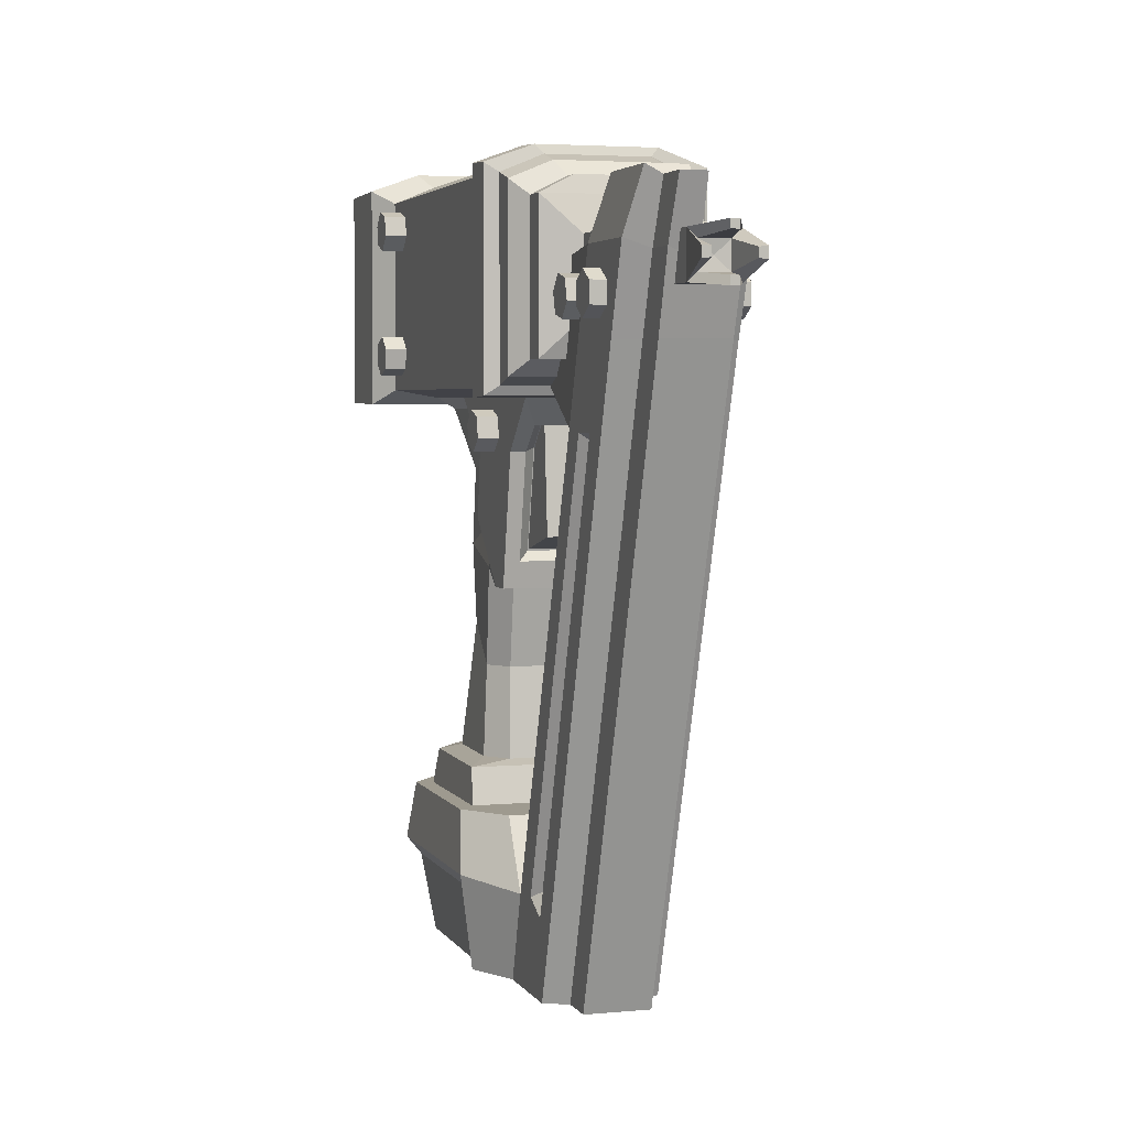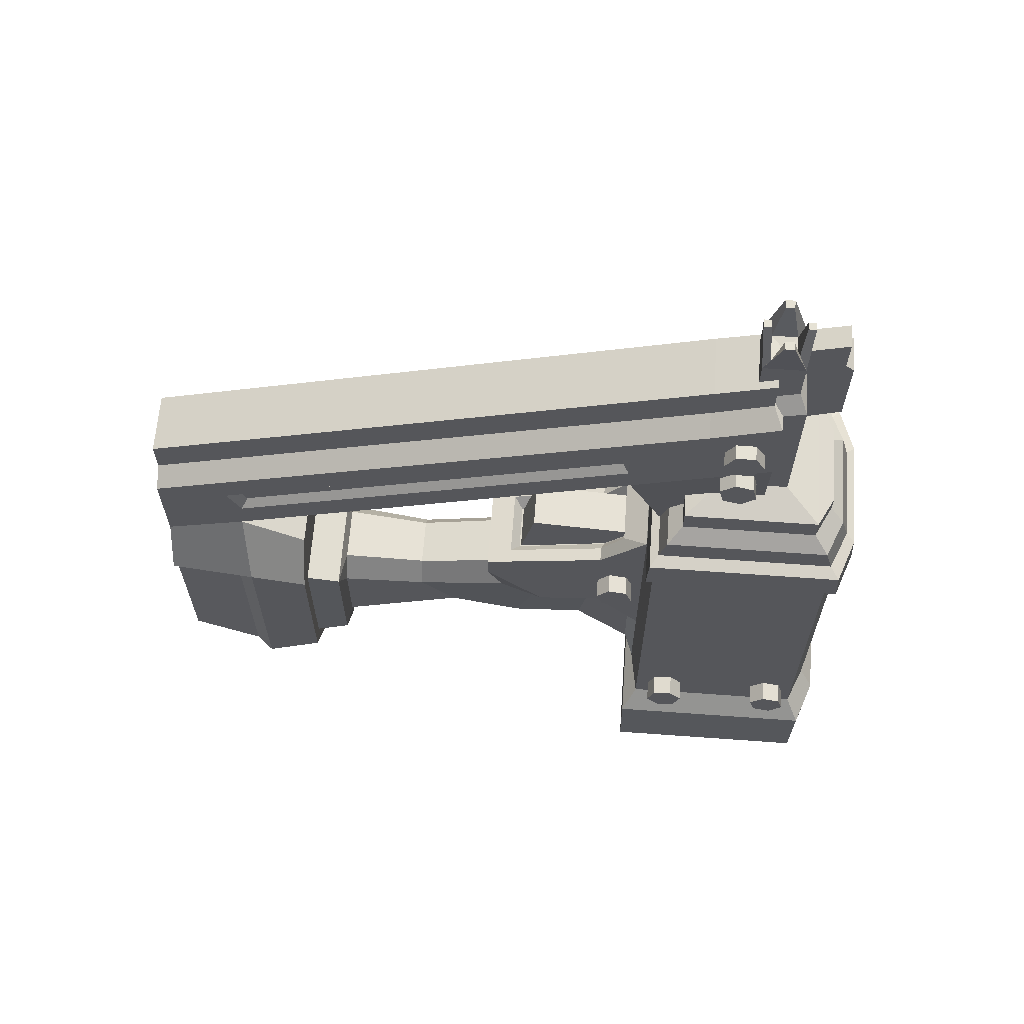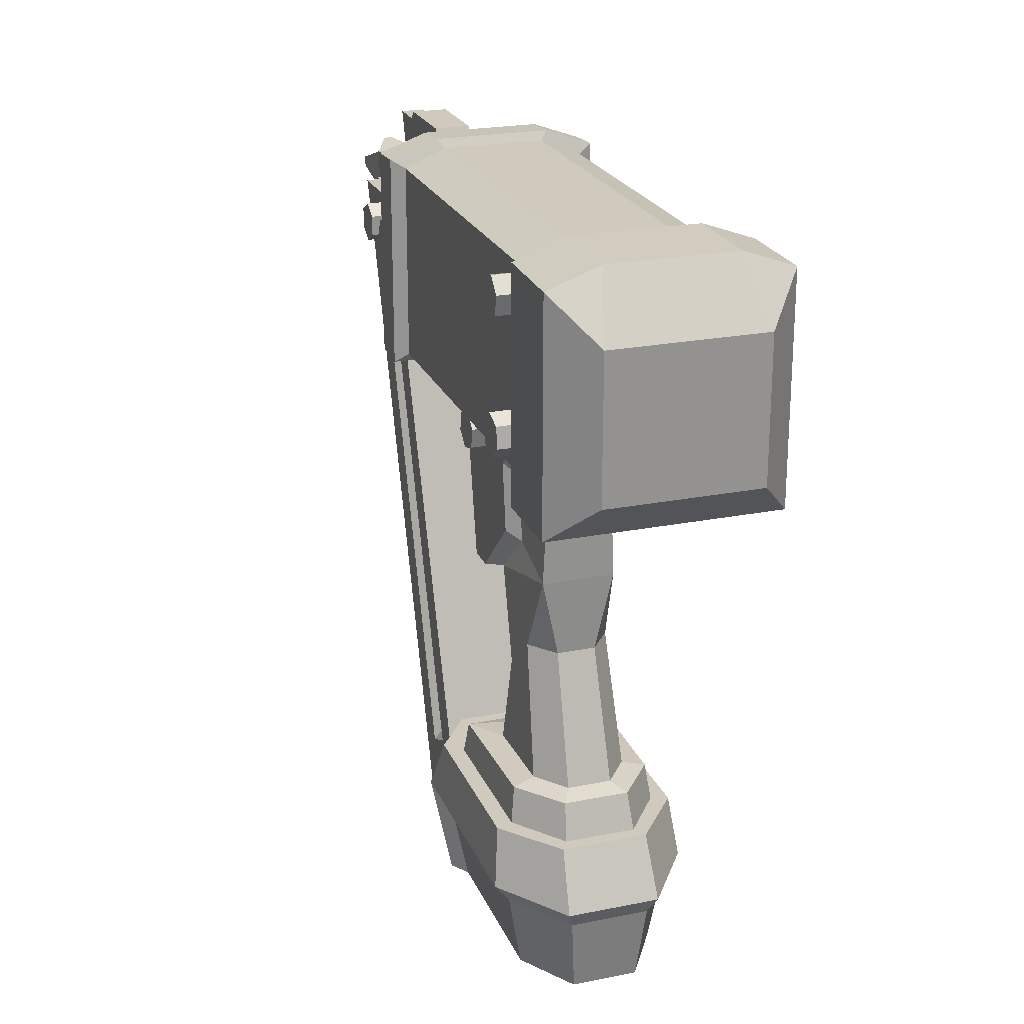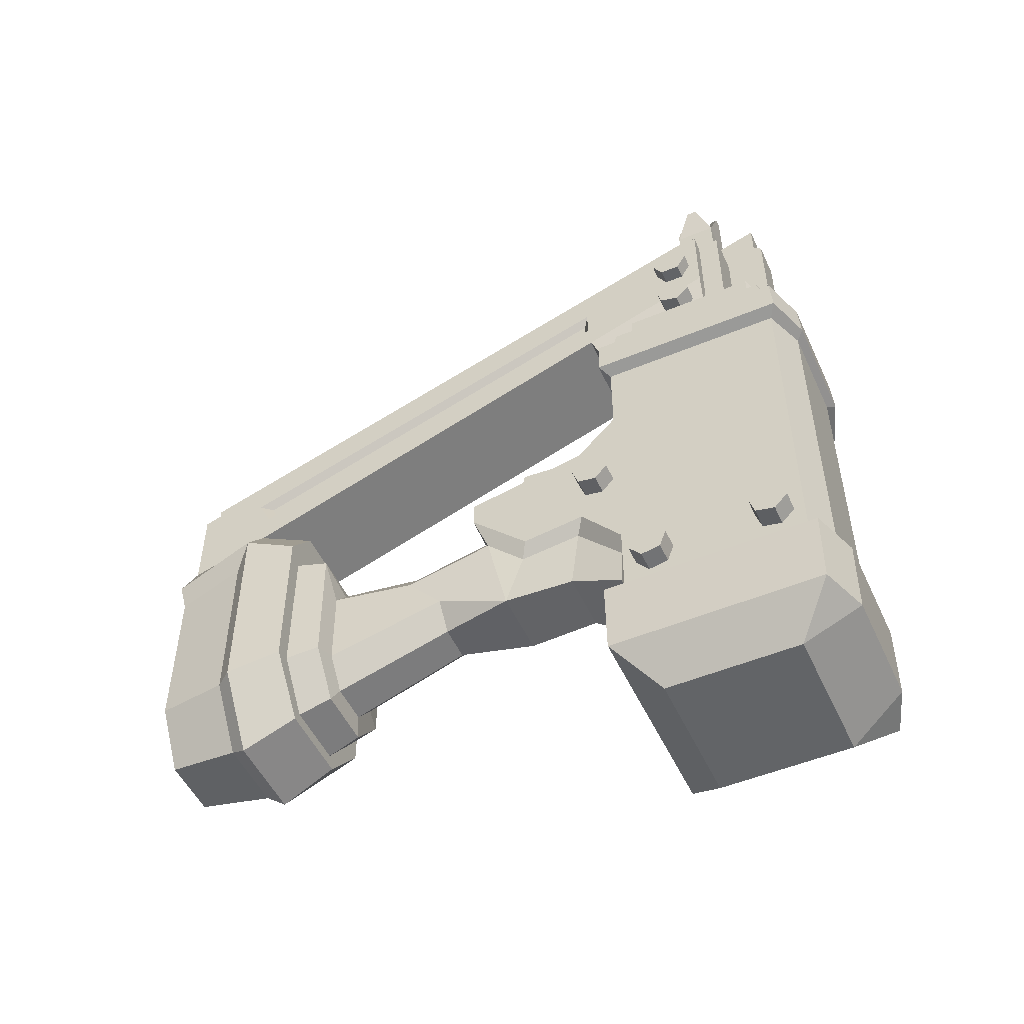
<metadata>
{"format":"obj","ext":"obj","renderer":"f3d","projection":"perspective","resolution":1024,"background":"white","views":[{"elev":3.8,"azim":-17.0,"up":"+Y"},{"elev":63.9,"azim":94.2,"up":"+Z"},{"elev":23.0,"azim":161.2,"up":"+Y"},{"elev":-51.1,"azim":114.4,"up":"+Z"}]}
</metadata>
<code>
v 4.573 19 -4.485
v 4.573 18.08 -4.26
v 4.573 17.82 -3.352
v 4.573 18.47 -2.669
v 4.573 19.39 -2.894
v 4.573 19.66 -3.802
v -5.853 19 -4.485
v -5.853 18.08 -4.26
v -5.853 17.82 -3.352
v -5.853 18.47 -2.669
v -5.853 19.39 -2.894
v -5.853 19.66 -3.802
v 4.573 18.74 -3.577
v -5.853 18.74 -3.577
v 4.573 13.45 -4.396
v 4.573 12.52 -4.565
v 4.573 11.91 -3.844
v 4.573 12.23 -2.954
v 4.573 13.16 -2.785
v 4.573 13.77 -3.506
v -5.853 13.45 -4.396
v -5.853 12.52 -4.565
v -5.853 11.91 -3.844
v -5.853 12.23 -2.954
v -5.853 13.16 -2.785
v -5.853 13.77 -3.506
v 4.573 12.84 -3.675
v -5.853 12.84 -3.675
v 2.623 9.734 4.867
v 2.623 8.805 5.041
v 2.623 8.491 5.933
v 2.623 9.107 6.651
v 2.623 10.04 6.476
v 2.623 10.35 5.584
v -3.903 9.734 4.867
v -3.903 8.805 5.041
v -3.903 8.491 5.933
v -3.903 9.107 6.651
v -3.903 10.04 6.476
v -3.903 10.35 5.584
v 2.623 9.421 5.759
v -3.903 9.421 5.759
v -2.115 -14.34 16.43
v 0.8349 -14.34 16.43
v -2.115 16.36 26.61
v 0.8349 15.88 26.54
v -3.195 16.78 20.41
v 1.915 16.29 20.35
v -3.195 -14.34 9.658
v 1.915 -14.34 9.658
v -2.115 13.04 25.59
v 0.8349 13.04 25.59
v 1.915 9.651 17.99
v -3.195 9.651 17.99
v -2.115 16.36 24.91
v 0.8349 15.88 24.85
v 0.8349 13.04 23.8
v 0.8349 -14.34 14.64
v -2.115 -14.34 14.64
v -2.115 13.04 23.8
v -3.195 -14.34 14.13
v 1.915 -14.34 14.13
v 1.915 13.04 23.29
v 1.915 16.29 24.5
v -3.195 16.78 24.56
v -3.195 13.04 23.29
v -3.195 -10.35 10.89
v 1.915 -10.35 10.89
v -4.375 -14.34 7.256
v 3.095 -14.34 7.256
v -5.134 -9.916 8.153
v 3.854 -9.916 8.153
v -2.766 -9.916 -5.272
v 1.486 -9.916 -5.272
v -4.816 -7.239 6.889
v 3.536 -7.239 6.889
v 1.336 -7.239 -4.008
v -2.616 -7.239 -4.008
v -4.049 -7.239 6.099
v 2.768 -7.239 6.099
v 0.9725 -7.239 -3.4
v -2.253 -7.239 -3.4
v -3.937 -5.593 5.629
v 2.657 -5.593 5.629
v 0.8542 -5.593 -2.86
v -2.134 -5.593 -2.86
v -4.861 11.25 11.56
v 3.581 11.25 11.56
v 3.581 11.25 -5.021
v -4.861 11.25 -5.021
v -4.861 20.16 11.56
v 3.581 20.16 11.56
v 3.581 20.16 -5.021
v -4.861 20.16 -5.021
v 3.581 11.25 0.3811
v -4.861 11.25 0.3811
v -4.861 11.72 15.02
v 3.581 11.72 15.02
v 3.581 19.69 15.02
v -4.861 19.69 15.02
v -4.126 12.42 15.69
v 2.846 12.42 15.69
v 2.846 19 15.69
v -4.126 19 15.69
v -4.126 12.42 16.89
v 2.846 12.42 16.89
v 2.846 19 16.89
v -4.126 19 16.89
v -2.441 14.04 17.43
v 1.161 14.04 17.43
v 1.161 17.37 17.43
v -2.441 17.37 17.43
v -2.441 14.04 23.77
v 1.161 14.04 23.77
v 1.161 17.37 24.81
v -2.441 17.37 24.81
v 3.581 14.83 6.965
v 3.581 14.83 0.00788
v 3.581 17.66 -0.3703
v 3.581 17.66 6.965
v 3.581 15.94 -1.364
v -4.861 14.83 0.00788
v -4.861 15.94 -1.364
v -4.861 17.66 -0.3703
v -4.861 14.83 6.965
v -4.861 17.66 6.965
v 0.436 15 24.75
v -1.716 15 24.75
v 0.436 16.99 25.41
v -1.716 16.99 25.41
v 0.436 15 27.49
v -1.716 15 27.49
v 0.436 16.99 27.49
v -1.716 16.99 27.49
v 1.915 -7.239 9.1
v -3.195 -7.239 9.1
v -2.445 -10.76 -4.781
v 1.165 -10.76 -4.781
v 0.8602 -14.34 -4.279
v -2.14 -14.34 -4.279
v 2.531 -14.34 6.382
v -3.811 -14.34 6.382
v 3.175 -10.76 6.949
v -4.455 -10.76 6.949
v -0.9107 16.29 20.35
v -0.9107 16.29 24.5
v -0.9107 15.88 24.85
v -0.9107 15.88 26.54
v -0.9107 19.42 25.53
v -2.654 19.42 25.53
v -0.9107 19.42 21.62
v -2.654 19.42 21.62
v -2.031 19 25.88
v -0.9107 19 25.88
v -2.031 19 27.61
v -0.9107 19 27.61
v 1.915 -10.82 13.85
v 1.915 9.494 20.65
v 1.915 -10.17 12.46
v 1.915 9.494 19.23
v -3.195 -10.17 12.46
v -3.195 -10.82 13.85
v -3.195 9.494 20.65
v -3.195 9.494 19.23
v 1.531 -10.2 13.71
v 1.531 9.198 20.29
v 1.531 -9.887 12.93
v 1.531 9.198 19.5
v -2.811 -9.887 12.93
v -2.811 -10.2 13.71
v -2.811 9.198 20.29
v -2.811 9.198 19.5
v 2.797 12.5 -11.73
v -4.076 12.5 -11.73
v -4.076 18.87 -11.73
v 2.797 18.87 -11.73
v -5.765 10.56 -6.053
v 4.485 10.56 -6.053
v -5.765 20.81 -6.053
v 4.485 20.81 -6.053
v -5.808 10.62 -9.886
v 4.528 10.62 -9.886
v 4.528 20.75 -9.886
v -5.808 20.75 -9.886
v 3.581 11.36 13.72
v 3.581 20.05 13.72
v -4.861 20.05 13.72
v -4.861 11.36 13.72
v 4.221 10.85 11.81
v 4.221 20.56 11.81
v 4.221 20.46 13.55
v 4.221 10.95 13.55
v -5.501 20.56 11.81
v -5.501 20.46 13.55
v -5.501 10.85 11.81
v -5.501 10.95 13.55
v 0.01674 15.38 27.49
v -1.297 15.38 27.49
v 0.01674 16.6 27.49
v -1.297 16.6 27.49
v -0.64 15.99 27.4
v -0.4362 14.81 29.57
v -0.8439 14.81 29.57
v -0.4684 15.18 29.57
v -0.8117 15.18 29.57
v -0.8439 17.17 29.57
v -0.4362 17.17 29.57
v -0.8117 16.8 29.57
v -0.4684 16.8 29.57
v 0.6378 16.23 29.57
v 0.6378 15.75 29.57
v 0.2361 16.19 29.57
v 0.2361 15.79 29.57
v -1.918 15.75 29.57
v -1.918 16.23 29.57
v -1.516 15.79 29.57
v -1.516 16.19 29.57
v -2.572 16.27 14.29
v 1.292 16.27 14.23
v 1.292 11.68 12.77
v -2.572 11.68 12.77
v -2.964 20.95 11.56
v 1.684 20.95 11.56
v 1.684 20.95 -5.021
v -2.964 20.95 -5.021
v 2.183 21.64 -6.053
v -3.463 21.64 -6.053
v 2.206 21.58 -9.886
v -3.486 21.58 -9.886
v 1.684 20.84 13.72
v -2.964 20.84 13.72
v -2.964 20.48 15.02
v 1.684 20.48 15.02
v -2.56 19.79 15.69
v 1.28 19.79 15.69
v -2.56 19.79 16.6
v 1.28 19.79 16.6
v -3.317 21.35 11.81
v 2.037 21.35 11.81
v -3.317 21.25 13.55
v 2.037 21.25 13.55
v 1.418 3.235 4.057
v -2.698 3.235 4.057
v -2.584 -1.267 3.239
v 1.304 -1.267 3.239
v 1.026 4.077 -0.202
v 0.2408 0.4841 -0.04984
v -2.306 4.077 -0.202
v -1.521 0.4841 -0.04984
v 1.661 2.501 6.05
v 1.661 5.415 3.053
v 1.661 8.537 3.455
v 1.661 8.537 8.511
v -2.156 7.582 -0.2306
v 0.8761 7.582 -0.2306
v -2.365 5.043 2.452
v -2.365 8.086 2.805
v -2.941 2.501 6.05
v 1.661 2.501 7.321
v -2.941 2.501 7.321
v -2.941 8.537 8.511
v 1.661 10.87 0.64
v 1.661 10.87 10.86
v -2.698 10.36 -2.018
v 1.418 10.36 -2.018
v -2.365 10.36 0.3268
v -2.941 10.87 10.86
v -2.251 9.705 9.95
v 0.9711 9.705 9.95
v 1.085 5.043 2.452
v 1.085 8.086 2.805
v -2.941 5.415 3.053
v -2.941 8.537 3.455
v 0.9711 3.709 7.559
v -2.251 3.709 7.559
v -2.251 8.537 8.511
v 0.9711 8.537 8.511
v 1.085 10.36 0.3268
v -2.941 10.87 0.64
v 0.3689 -5.391 -1.944
v 1.586 -5.391 3.699
v -1.649 -5.391 -1.944
v -2.866 -5.391 3.699
v 0.4831 8.701 8.085
v 0.4831 4.146 7.079
v -1.763 8.701 8.085
v -1.763 4.146 7.079
v 0.4831 10.08 9.513
v -1.763 10.08 9.513
v -2.941 10.87 -4.319
v 1.661 10.87 -4.319
v -2.522 0.4841 1.23
v -2.796 -5.391 -0.4639
v -3.833 -5.593 -0.7413
v -4.049 -7.239 -1.03
v -4.816 -7.239 -1.289
v -5.134 -9.916 -1.922
v -4.455 -10.76 -1.854
v -3.811 -14.34 -1.619
v 2.531 -14.34 -1.619
v 3.175 -10.76 -1.854
v 3.854 -9.916 -1.922
v 3.536 -7.239 -1.289
v 2.768 -7.239 -1.03
v 2.553 -5.593 -0.7413
v 1.516 -5.391 -0.4639
v 1.242 0.4841 1.23
v 2.623 15.03 18.12
v 2.623 14.13 18.4
v 2.623 13.92 19.32
v 2.623 14.61 19.96
v 2.623 15.52 19.68
v 2.623 15.73 18.76
v -3.903 15.03 18.12
v -3.903 14.13 18.4
v -3.903 13.92 19.32
v -3.903 14.61 19.96
v -3.903 15.52 19.68
v -3.903 15.73 18.76
v 2.623 14.82 19.04
v -3.903 14.82 19.04
v 2.623 15.3 21.15
v 2.623 14.35 21.15
v 2.623 13.88 21.97
v 2.623 14.35 22.79
v 2.623 15.3 22.79
v 2.623 15.77 21.97
v -3.903 15.3 21.15
v -3.903 14.35 21.15
v -3.903 13.88 21.97
v -3.903 14.35 22.79
v -3.903 15.3 22.79
v -3.903 15.77 21.97
v 2.623 14.82 21.97
v -3.903 14.82 21.97
v 0.595 2.716 5.242
v -1.875 2.716 5.242
v -1.806 -1.267 4.424
v 0.5263 -1.267 4.424
v -1.976 -5.391 4.884
v 0.6958 -5.391 4.884
f 1 2 8 7
f 2 3 9 8
f 3 4 10 9
f 4 5 11 10
f 5 6 12 11
f 6 1 7 12
f 2 1 13
f 3 2 13
f 4 3 13
f 5 4 13
f 6 5 13
f 1 6 13
f 7 8 14
f 8 9 14
f 9 10 14
f 10 11 14
f 11 12 14
f 12 7 14
f 15 16 22 21
f 16 17 23 22
f 17 18 24 23
f 18 19 25 24
f 19 20 26 25
f 20 15 21 26
f 16 15 27
f 17 16 27
f 18 17 27
f 19 18 27
f 20 19 27
f 15 20 27
f 21 22 28
f 22 23 28
f 23 24 28
f 24 25 28
f 25 26 28
f 26 21 28
f 29 30 36 35
f 30 31 37 36
f 31 32 38 37
f 32 33 39 38
f 33 34 40 39
f 34 29 35 40
f 30 29 41
f 31 30 41
f 32 31 41
f 33 32 41
f 34 33 41
f 29 34 41
f 35 36 42
f 36 37 42
f 37 38 42
f 38 39 42
f 39 40 42
f 40 35 42
f 51 52 46 148 45
f 146 147 56 64
f 218 219 220 221
f 61 62 58 59
f 56 57 63 64
f 65 66 60 55
f 43 44 52 51
f 57 58 62 63
f 66 61 59 60
f 147 148 46 56
f 52 57 56 46
f 44 58 57 52
f 59 58 44 43
f 60 59 43 51
f 55 60 51 45
f 49 50 62 61
f 166 165 167 168
f 64 63 53 48
f 145 146 64 48
f 54 66 65 47
f 169 170 171 172
f 54 53 68 67
f 222 223 224 225
f 137 138 139 140
f 299 300 141 142
f 141 300 301 143
f 298 299 142 144
f 67 68 135 136
f 72 302 303 76
f 74 73 78 77
f 296 297 71 75
f 75 76 80 79
f 76 303 304 80
f 77 78 82 81
f 295 296 75 79
f 79 80 84 83
f 80 304 305 84
f 81 82 86 85
f 294 295 79 83
f 242 336 339 245
f 307 246 242 245
f 248 246 247 249
f 244 243 248 292
f 250 251 252 253
f 246 248 254 255
f 248 256 257 254
f 258 250 259 260
f 250 253 259
f 261 258 260
f 253 252 262 263
f 255 254 264 265
f 254 257 266 264
f 267 268 269 263
f 117 118 119 120
f 173 174 175 176
f 123 122 124
f 271 270 246 255
f 243 256 248
f 242 246 270
f 273 272 258 261
f 260 259 274 275
f 261 276 268 267
f 260 275 276 261
f 277 274 259 253
f 269 277 253 263
f 278 271 255 265
f 119 118 121
f 279 273 261 267
f 124 122 125 126
f 178 177 181 182
f 177 179 184 181
f 227 226 228 229
f 180 178 182 183
f 188 185 98 97
f 185 186 99 98
f 230 231 232 233
f 187 188 97 100
f 97 98 102 101
f 98 99 103 102
f 233 232 234 235
f 100 97 101 104
f 101 102 106 105
f 102 103 107 106
f 235 234 236 237
f 104 101 105 108
f 105 106 110 109
f 106 107 111 110
f 107 108 112 111
f 108 105 109 112
f 109 110 114 113
f 110 111 115 114
f 111 112 116 115
f 112 109 113 116
f 88 95 118 117
f 93 92 120 119
f 92 88 117 120
f 95 89 121 118
f 121 93 119
f 90 96 122 123
f 94 123 124
f 96 87 125 122
f 87 91 126 125
f 91 94 124 126
f 113 114 127 128
f 114 115 129 127
f 115 116 130 129
f 116 113 128 130
f 128 127 131 132
f 127 129 133 131
f 129 130 134 133
f 130 128 132 134
f 69 70 50 49
f 70 72 68 50
f 71 69 49 67
f 72 76 135 68
f 76 75 136 135
f 75 71 67 136
f 73 74 138 137
f 70 69 142 141
f 301 302 72 143
f 72 70 141 143
f 69 71 144 142
f 71 297 298 144
f 150 149 151 152
f 153 154 149 150
f 155 156 154 153
f 146 145 151 149
f 145 47 152 151
f 47 65 150 152
f 147 146 149 154
f 65 55 153 150
f 45 148 156 155
f 148 147 154 156
f 55 45 155 153
f 281 306 307 245
f 280 282 249 247
f 292 293 283 244
f 339 341 281 245
f 285 284 286 287
f 286 284 288 289
f 274 277 284 285
f 276 275 287 286
f 275 274 285 287
f 277 269 288 284
f 269 268 289 288
f 268 276 286 289
f 337 258 243
f 272 273 257 256
f 290 291 265 264
f 273 279 266 257
f 279 290 264 266
f 252 251 270 271
f 258 272 256 243
f 251 250 242 270
f 262 252 271 278
f 291 262 278 265
f 63 62 157 158
f 62 50 159 157
f 50 68 159
f 68 53 160 159
f 53 63 158 160
f 49 61 162 161
f 61 66 163 162
f 66 54 164 163
f 54 67 161 164
f 67 49 161
f 158 157 165 166
f 157 159 167 165
f 159 160 168 167
f 160 158 166 168
f 161 162 170 169
f 162 163 171 170
f 163 164 172 171
f 164 161 169 172
f 89 90 177 178
f 90 94 179 177
f 225 224 226 227
f 93 89 178 180
f 182 181 174 173
f 183 182 173 176
f 229 228 176 175
f 181 184 175 174
f 189 190 191 192
f 239 238 240 241
f 193 195 196 194
f 195 189 192 196
f 88 92 190 189
f 186 185 192 191
f 223 222 238 239
f 231 230 241 240
f 91 87 195 193
f 188 187 194 196
f 87 88 189 195
f 185 188 196 192
f 203 202 204 205
f 211 210 212 213
f 207 206 208 209
f 215 214 216 217
f 198 197 201
f 197 199 201
f 199 200 201
f 200 198 201
f 132 131 202 203
f 131 197 204 202
f 197 198 205 204
f 198 132 203 205
f 133 134 206 207
f 134 200 208 206
f 200 199 209 208
f 199 133 207 209
f 131 133 210 211
f 133 199 212 210
f 199 197 213 212
f 197 131 211 213
f 134 132 214 215
f 132 198 216 214
f 198 200 217 216
f 200 134 215 217
f 47 145 219 218
f 145 48 219
f 48 53 220 219
f 53 54 221 220
f 54 47 218 221
f 92 93 224 223
f 94 91 222 225
f 180 183 228 226
f 184 179 227 229
f 187 100 232 231
f 99 186 230 233
f 100 104 234 232
f 103 99 233 235
f 104 108 236 234
f 108 107 237 236
f 107 103 235 237
f 93 180 226 224
f 179 94 225 227
f 183 176 228
f 175 184 229
f 193 194 240 238
f 191 190 239 241
f 91 193 238 222
f 190 92 223 239
f 186 191 241 230
f 194 187 231 240
f 95 88 263 262
f 88 87 267 263
f 87 96 279 267
f 84 305 306 281
f 85 86 282 280
f 293 294 83 283
f 341 84 281
f 90 89 291 290
f 96 90 290 279
f 89 95 262 291
f 94 90 123
f 89 93 121
f 292 248 249
f 282 293 292 249
f 86 294 293 282
f 82 295 294 86
f 78 296 295 82
f 73 297 296 78
f 298 297 73 137
f 140 299 298 137
f 140 139 300 299
f 301 300 139 138
f 74 302 301 138
f 303 302 74 77
f 304 303 77 81
f 305 304 81 85
f 306 305 85 280
f 307 306 280 247
f 246 307 247
f 308 309 315 314
f 309 310 316 315
f 310 311 317 316
f 311 312 318 317
f 312 313 319 318
f 313 308 314 319
f 309 308 320
f 310 309 320
f 311 310 320
f 312 311 320
f 313 312 320
f 308 313 320
f 314 315 321
f 315 316 321
f 316 317 321
f 317 318 321
f 318 319 321
f 319 314 321
f 322 323 329 328
f 323 324 330 329
f 324 325 331 330
f 325 326 332 331
f 326 327 333 332
f 327 322 328 333
f 323 322 334
f 324 323 334
f 325 324 334
f 326 325 334
f 327 326 334
f 322 327 334
f 328 329 335
f 329 330 335
f 330 331 335
f 331 332 335
f 332 333 335
f 333 328 335
f 338 337 243 244
f 283 340 338 244
f 338 340 341 339
f 339 336 337 338
f 250 258 337 336
f 250 336 242
f 83 84 341 340
f 83 340 283
v 0.4485 3.838 5.442
v 0.4485 4.9 10.03
v -1.728 4.9 10.03
v -1.728 3.838 5.442
v 0.4485 10.71 9.526
v -1.728 10.71 9.526
v 0.4485 9.748 6.394
v -1.728 9.748 6.394
f 342 343 344 345
f 343 346 347 344
f 342 348 343
f 349 345 344
f 348 346 343
f 347 349 344
f 342 345 349 348
f 348 349 347 346

</code>
